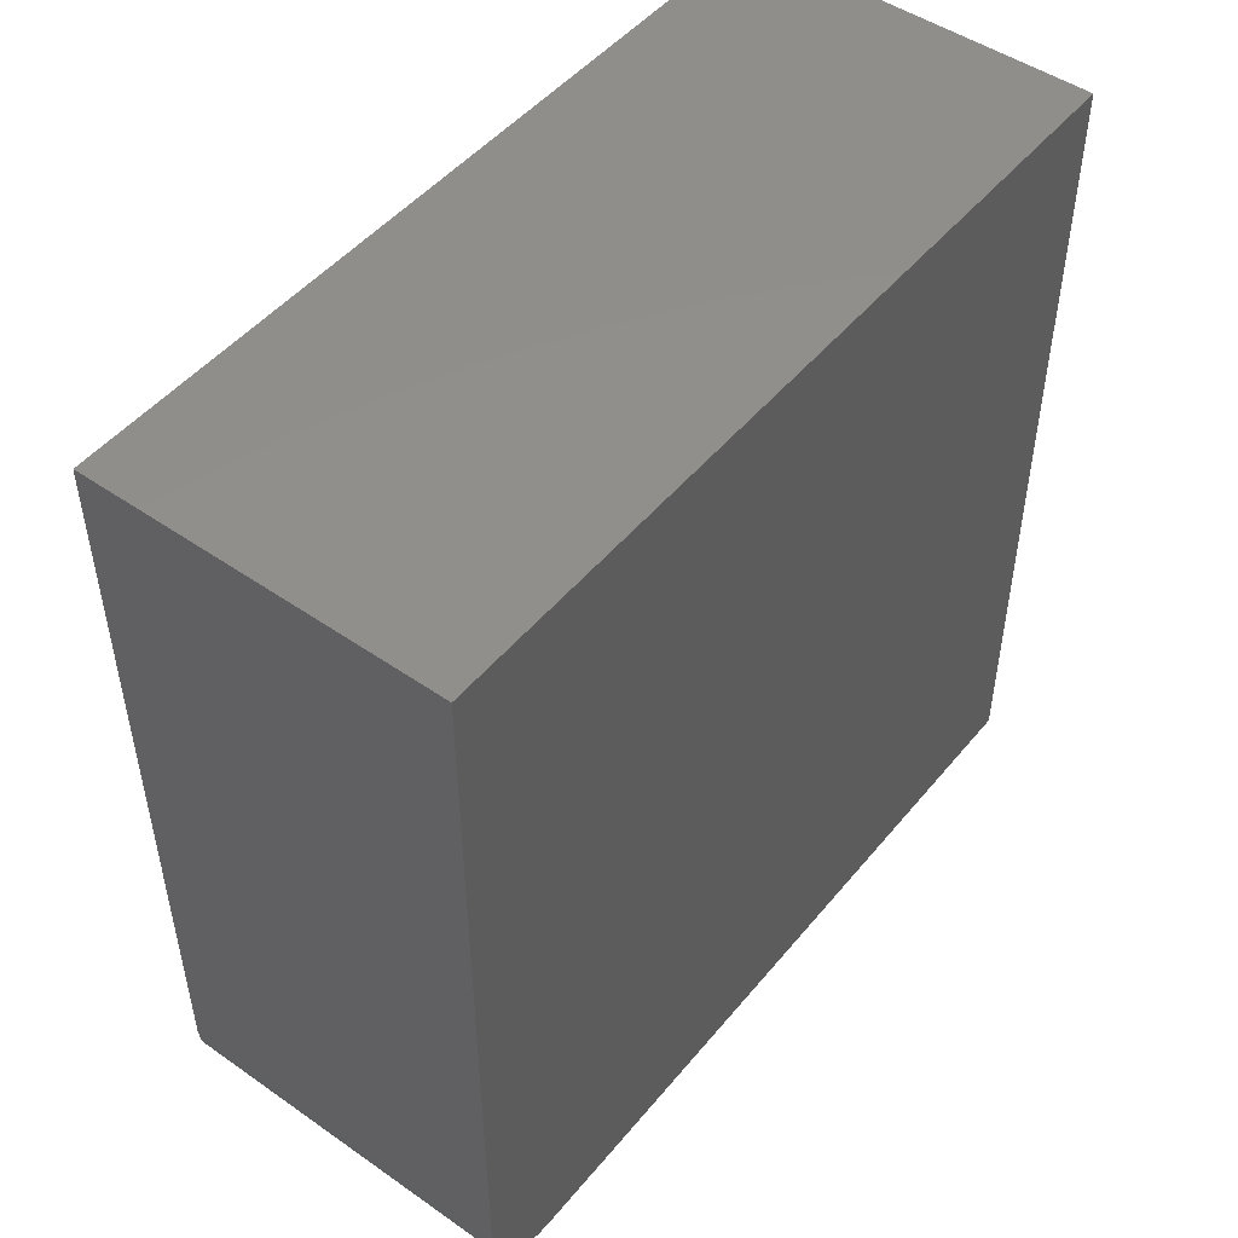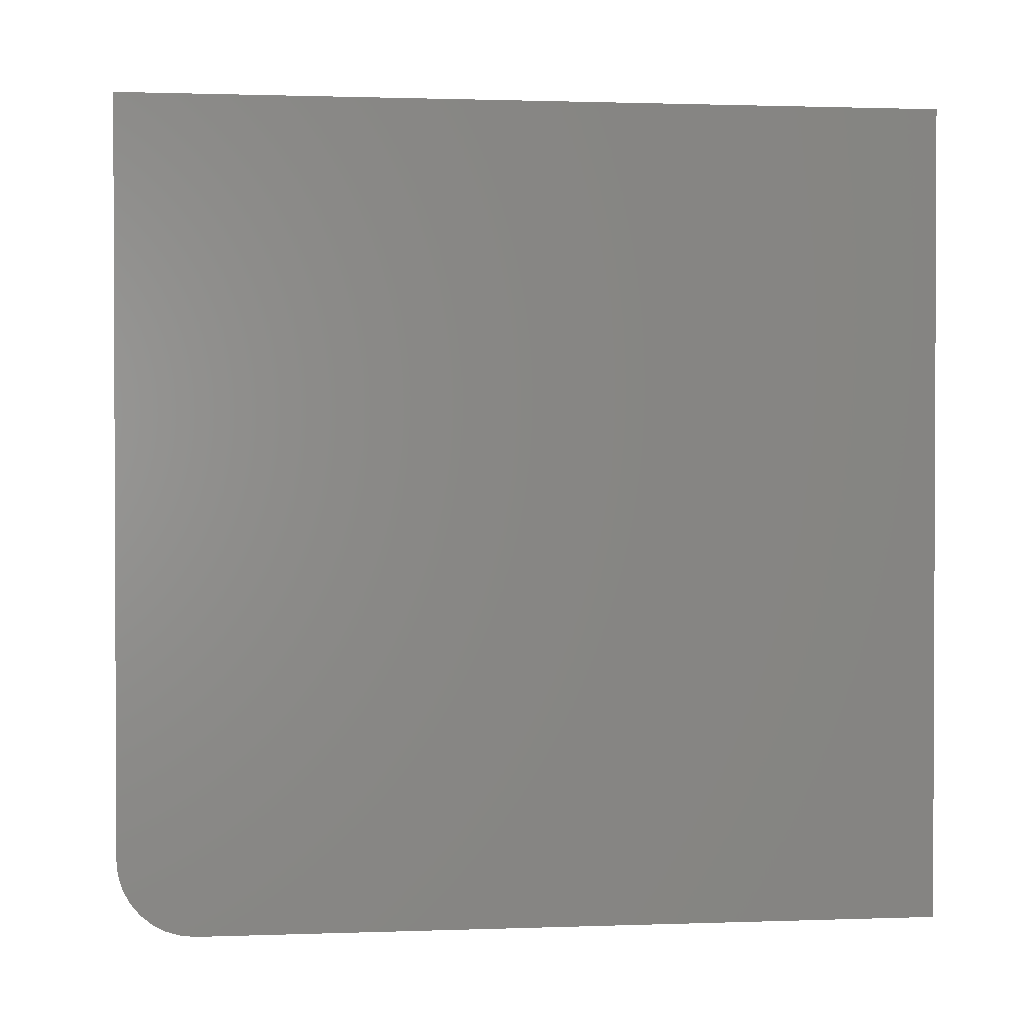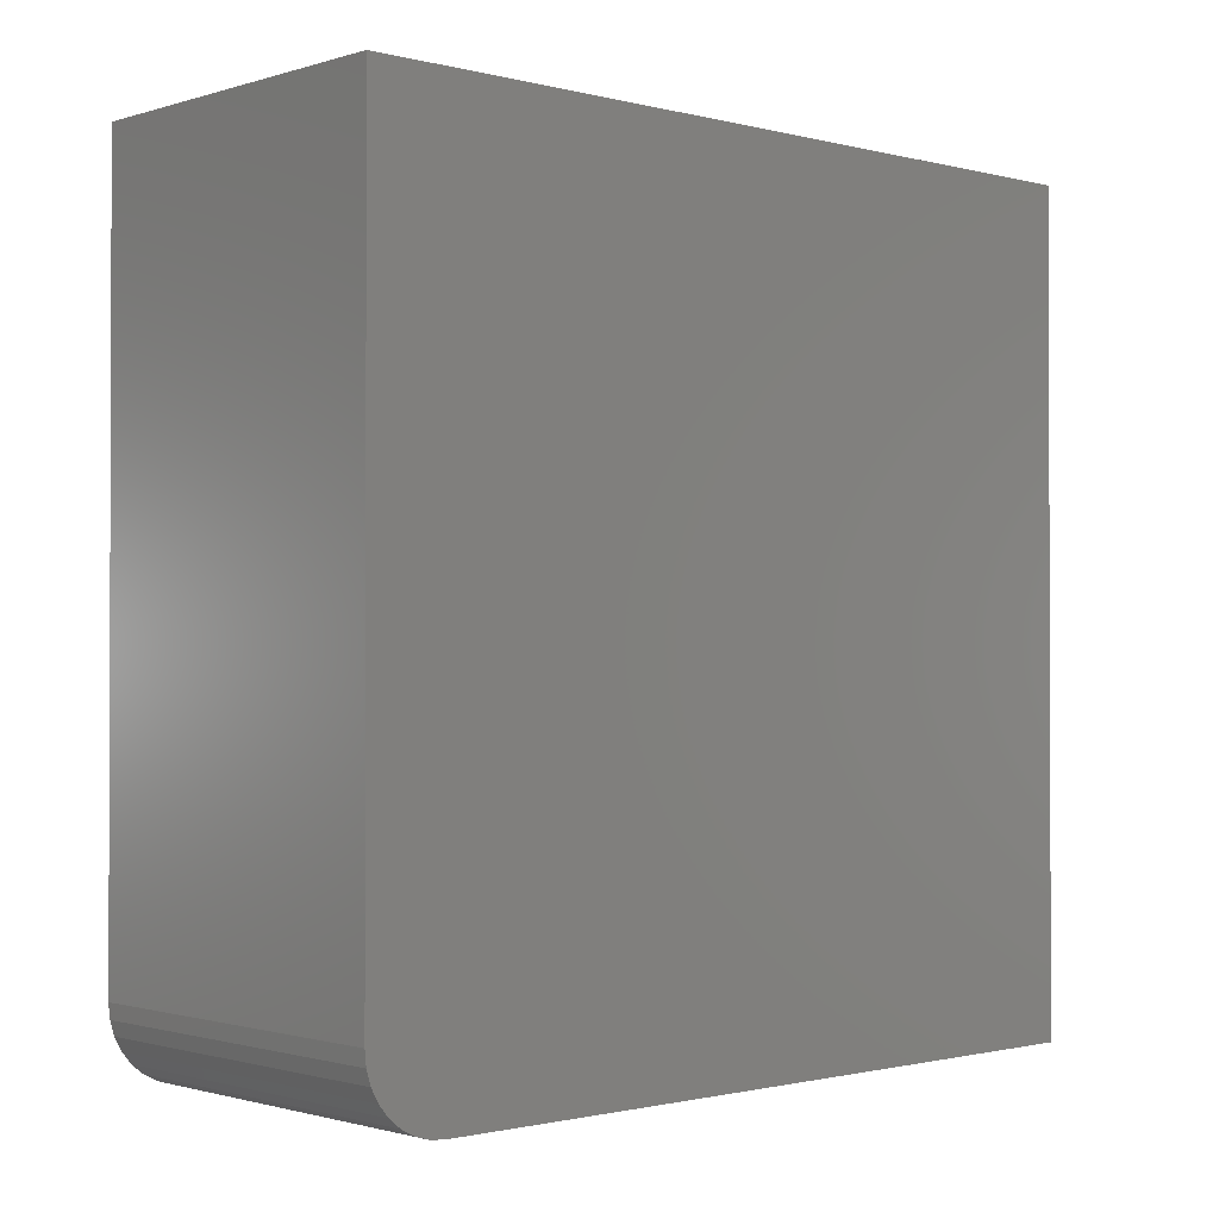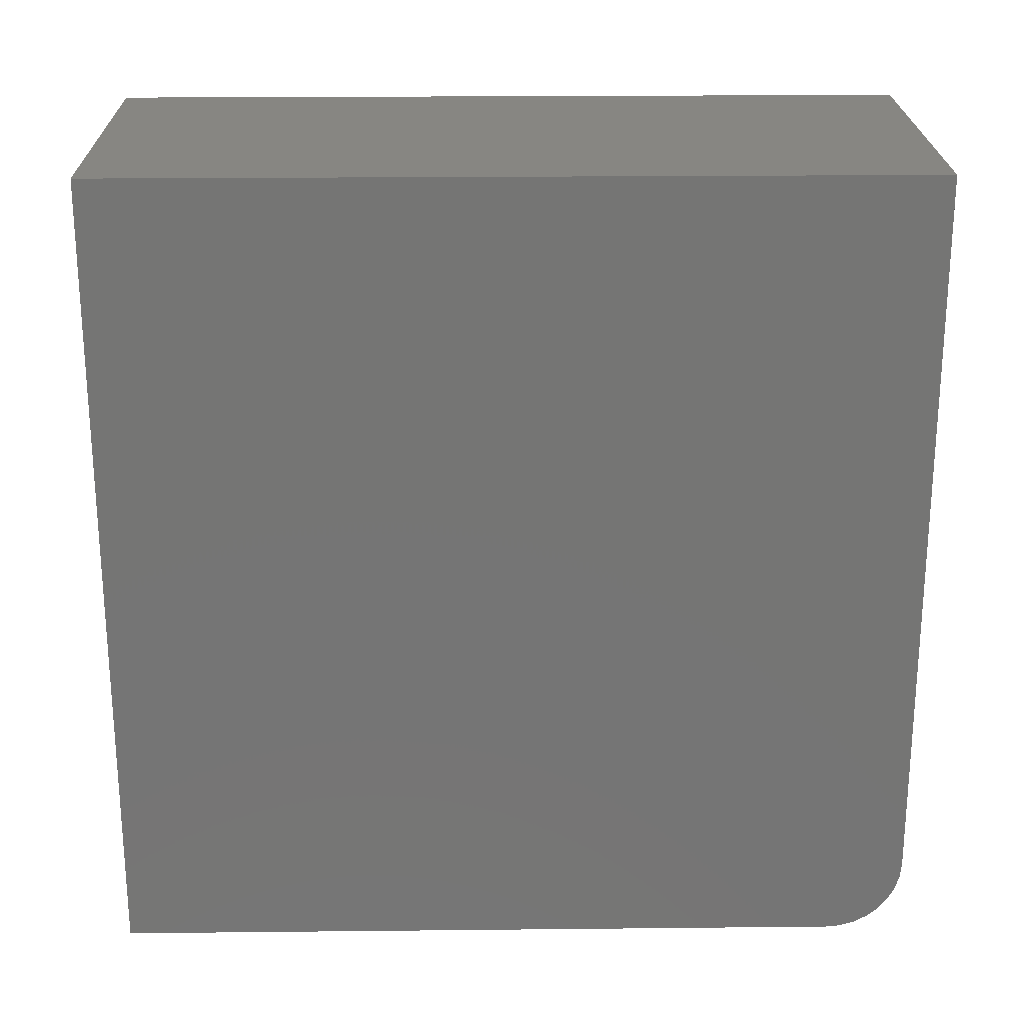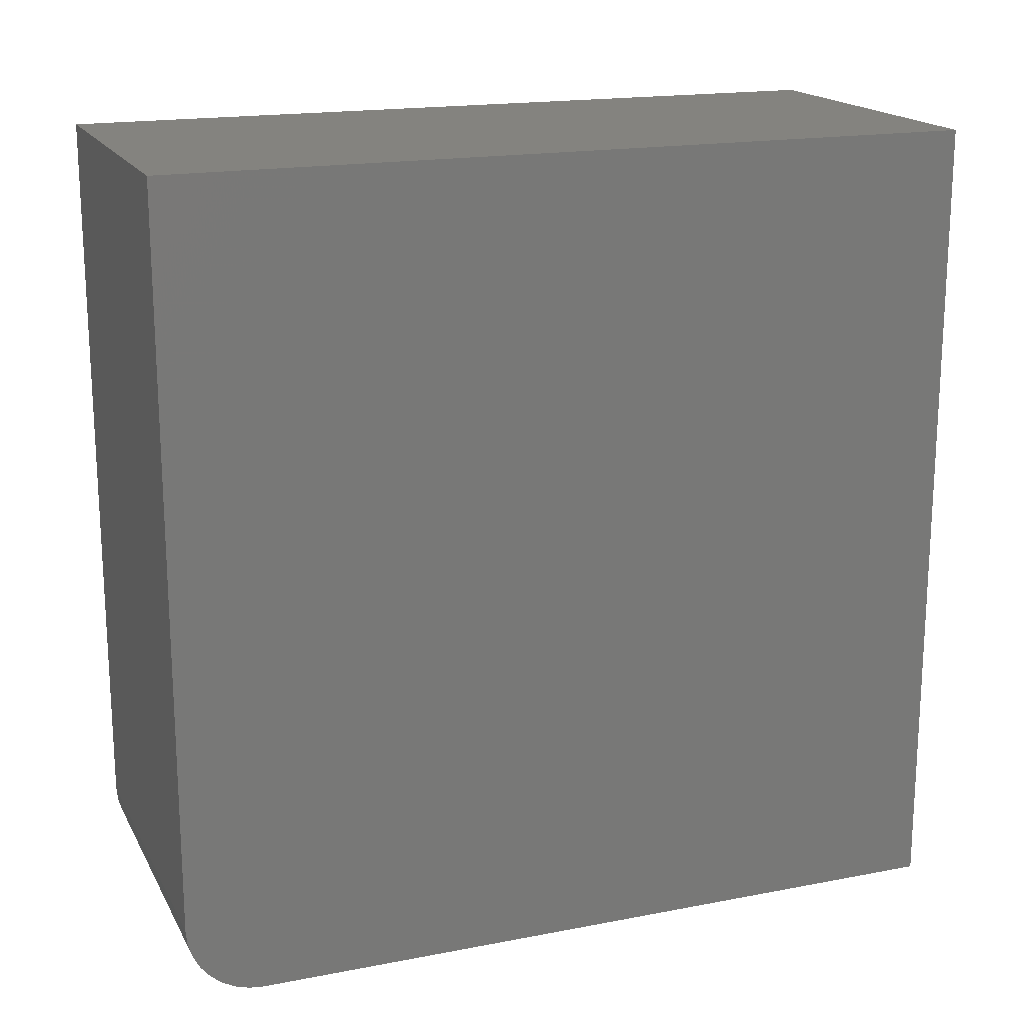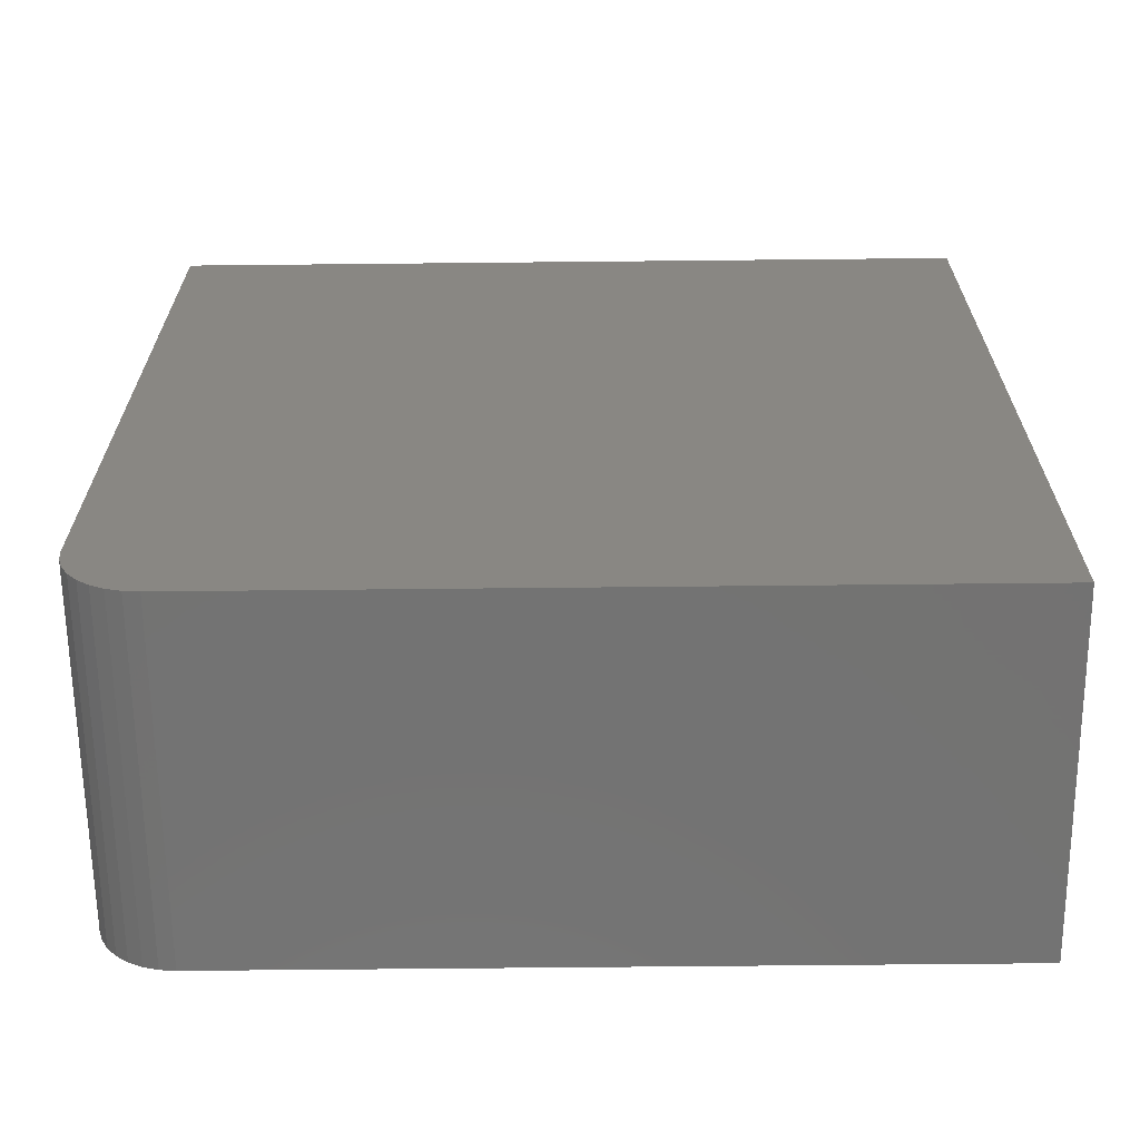
<metadata>
{"format":"stl","ext":"stl","renderer":"f3d","projection":"perspective","resolution":1024,"background":"white","views":[{"elev":48.8,"azim":37.7,"up":"+Z"},{"elev":1.3,"azim":-97.3,"up":"+Y"},{"elev":-1.1,"azim":47.3,"up":"+Z"},{"elev":22.7,"azim":89.0,"up":"+Y"},{"elev":17.8,"azim":69.3,"up":"+Z"},{"elev":-64.9,"azim":-89.4,"up":"+Y"}]}
</metadata>
<code>
# stl→obj: 24 verts, 44 faces
v -0.1641 -0.75 -0.3047
v 0.1596 -0.75 -0.3047
v -0.1641 -0.75 0.375
v 0.1596 -0.75 0.375
v -0.1641 4.163e-17 0.375
v -0.1641 0 -0.375
v -0.1641 -0.6797 -0.375
v -0.1641 -0.6934 -0.3736
v -0.1641 -0.7066 -0.3696
v -0.1641 -0.7188 -0.3632
v -0.1641 -0.7294 -0.3544
v -0.1641 -0.7382 -0.3438
v -0.1641 -0.7446 -0.3316
v -0.1641 -0.7486 -0.3184
v 0.1596 -0.7486 -0.3184
v 0.1596 -0.7446 -0.3316
v 0.1596 -0.7382 -0.3438
v 0.1596 -0.7294 -0.3544
v 0.1596 -0.7188 -0.3632
v 0.1596 -0.7066 -0.3696
v 0.1596 -0.6934 -0.3736
v 0.1596 -0.6797 -0.375
v 0.1596 1.797e-17 -0.375
v 0.1596 5.96e-17 0.375
f 1 2 3
f 3 2 4
f 3 5 6
f 3 6 7
f 3 7 8
f 3 8 9
f 3 9 10
f 3 10 11
f 3 11 12
f 3 12 13
f 3 13 14
f 3 14 1
f 4 2 15
f 4 15 16
f 4 16 17
f 4 17 18
f 4 18 19
f 4 19 20
f 4 20 21
f 4 21 22
f 4 22 23
f 4 23 24
f 6 23 7
f 7 23 22
f 7 22 8
f 8 22 21
f 8 21 9
f 9 21 20
f 9 20 10
f 10 20 19
f 10 19 11
f 11 19 18
f 11 18 12
f 12 18 17
f 12 17 13
f 13 17 16
f 13 16 14
f 14 16 15
f 14 15 1
f 1 15 2
f 6 5 23
f 23 5 24
f 24 5 4
f 4 5 3

</code>
